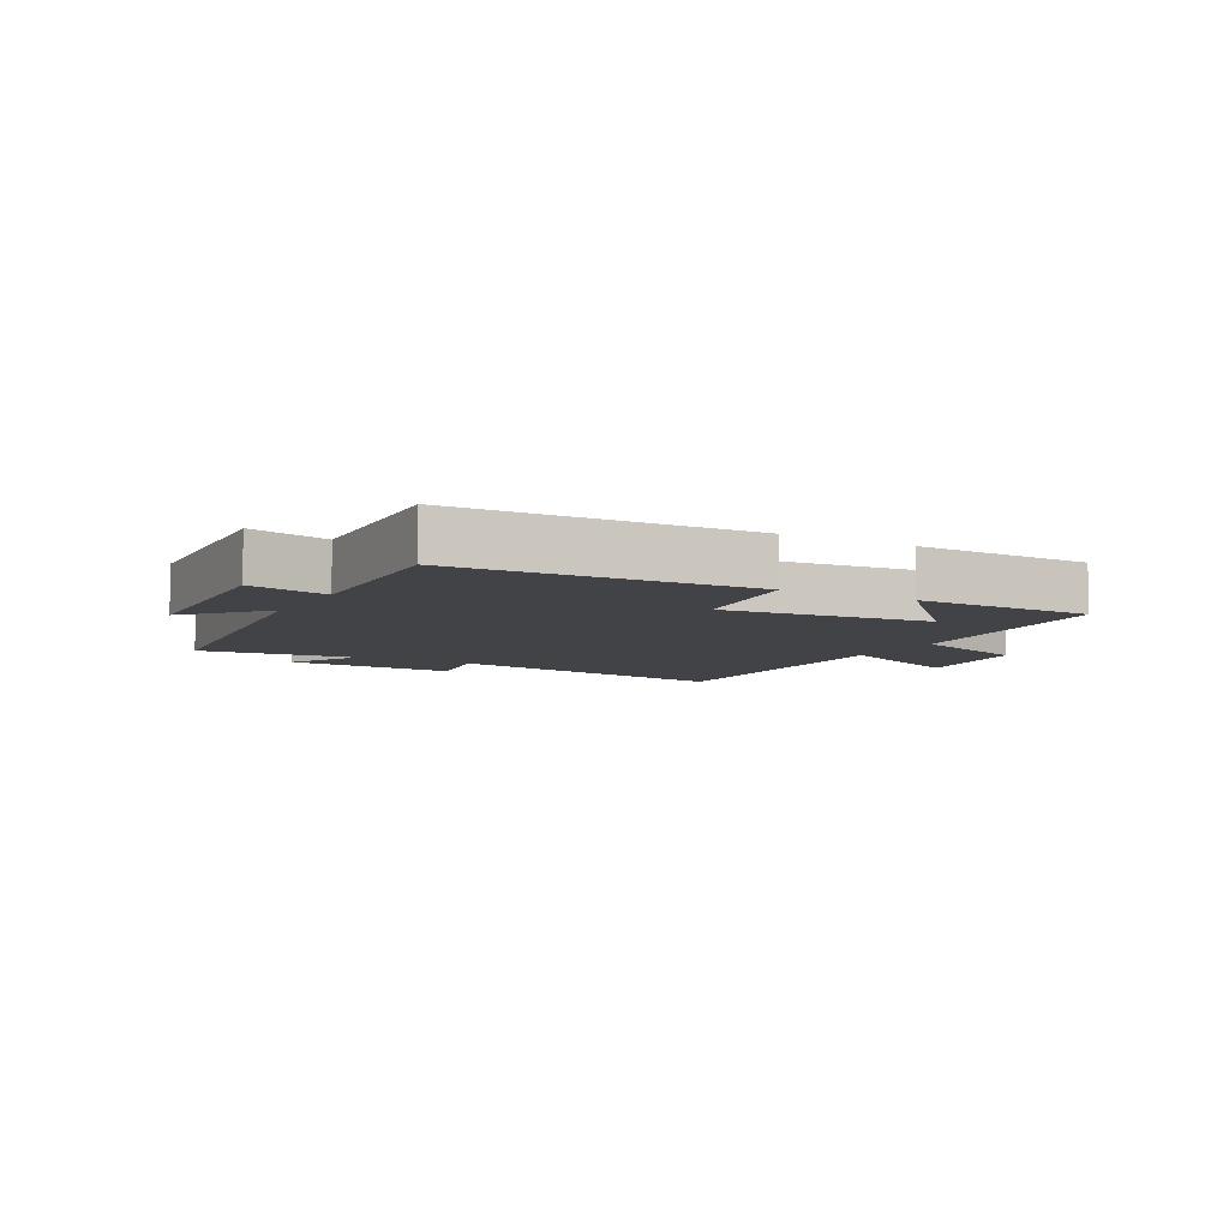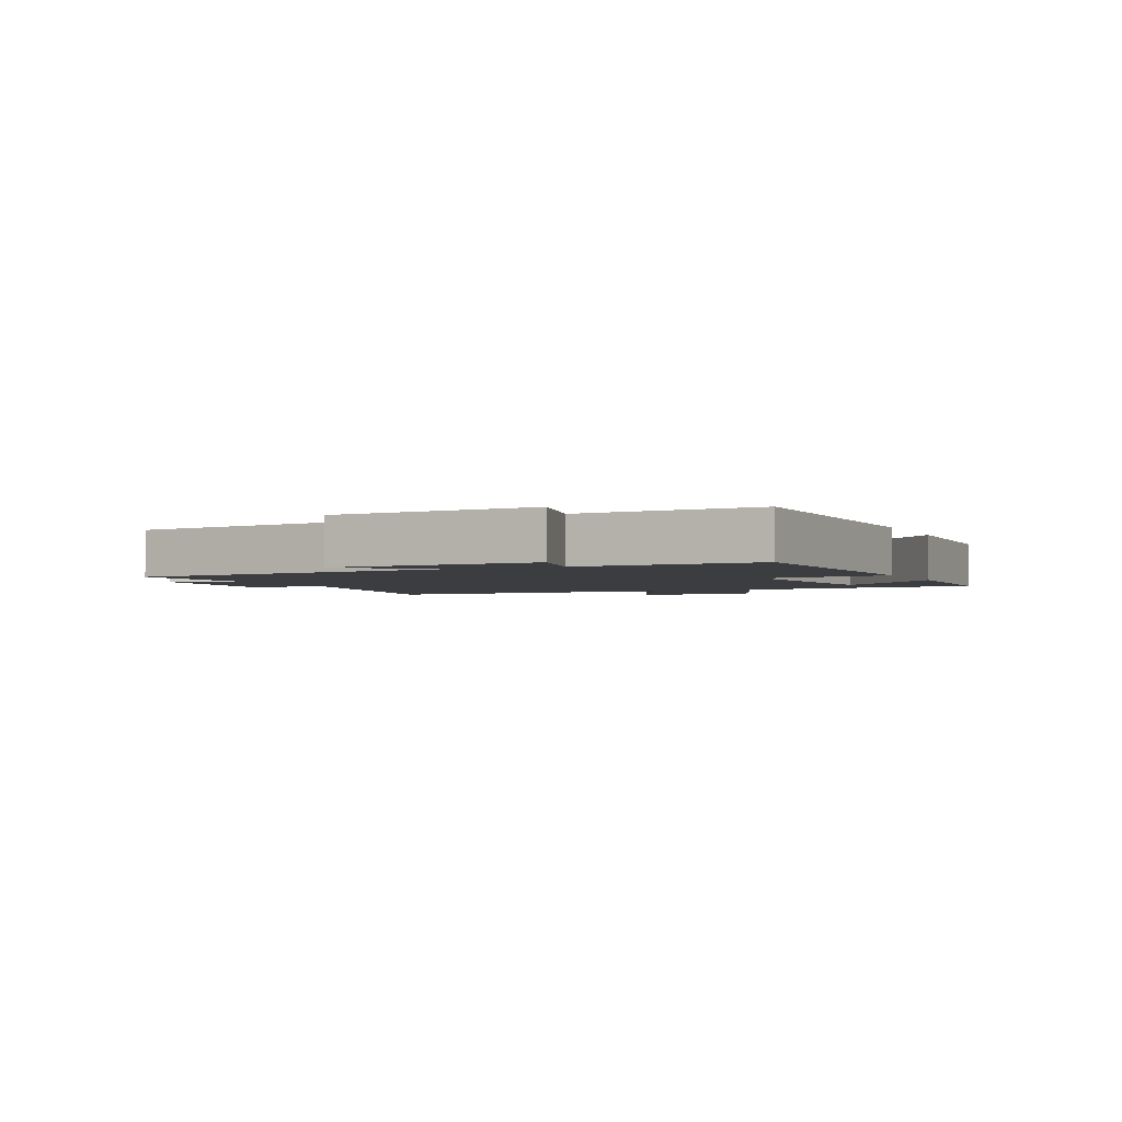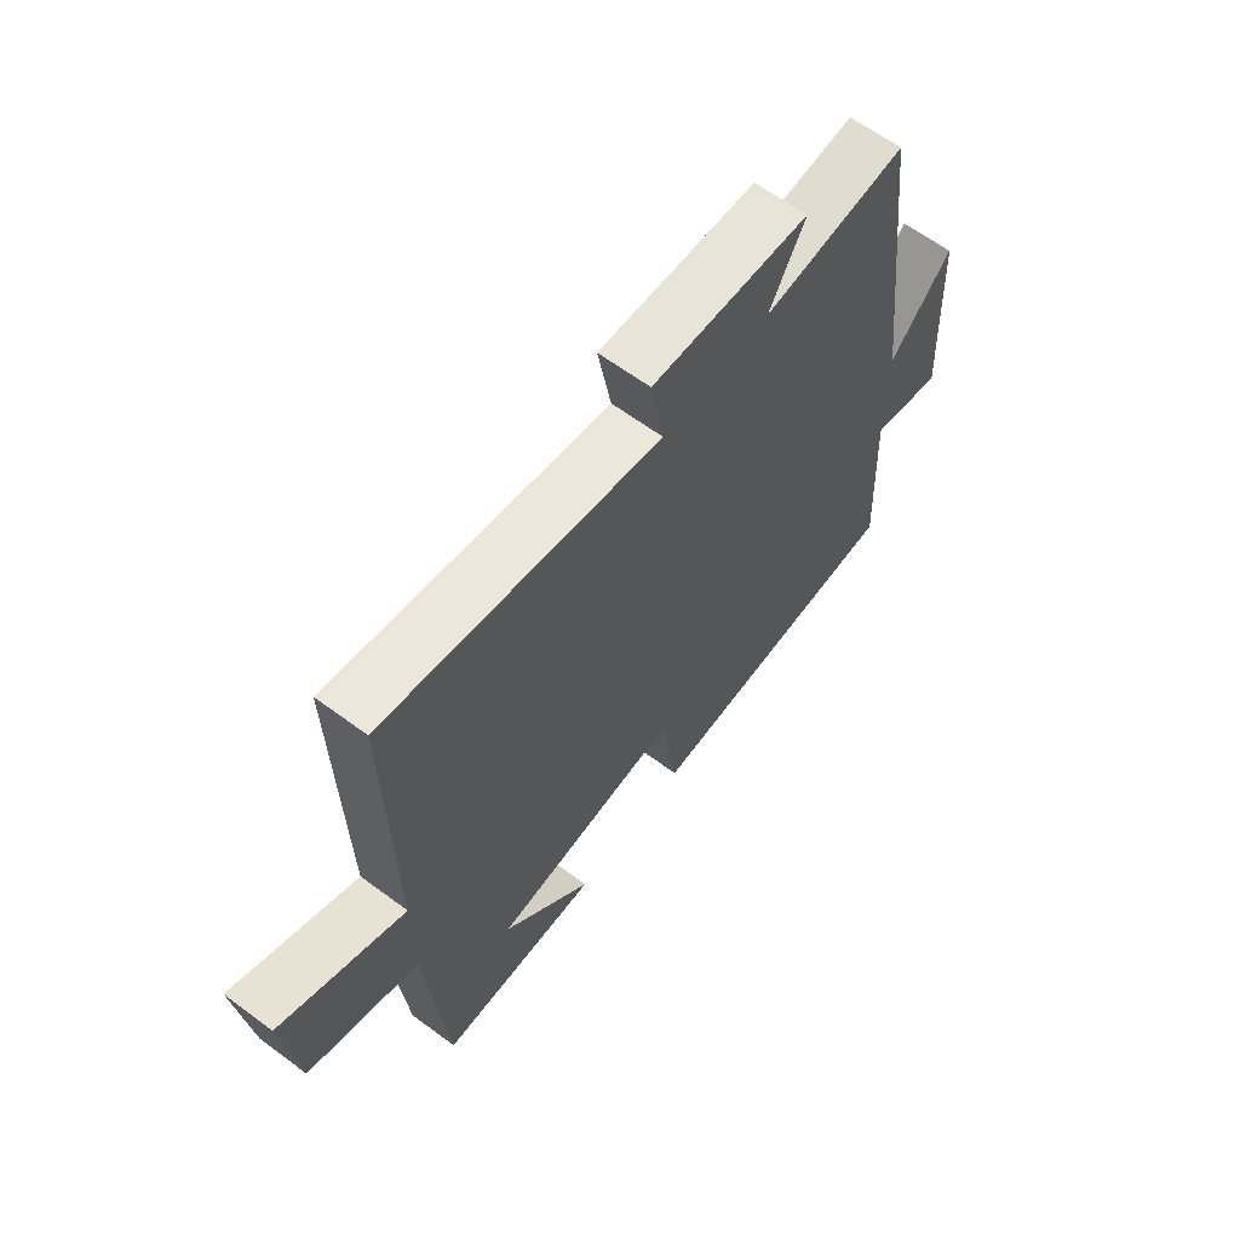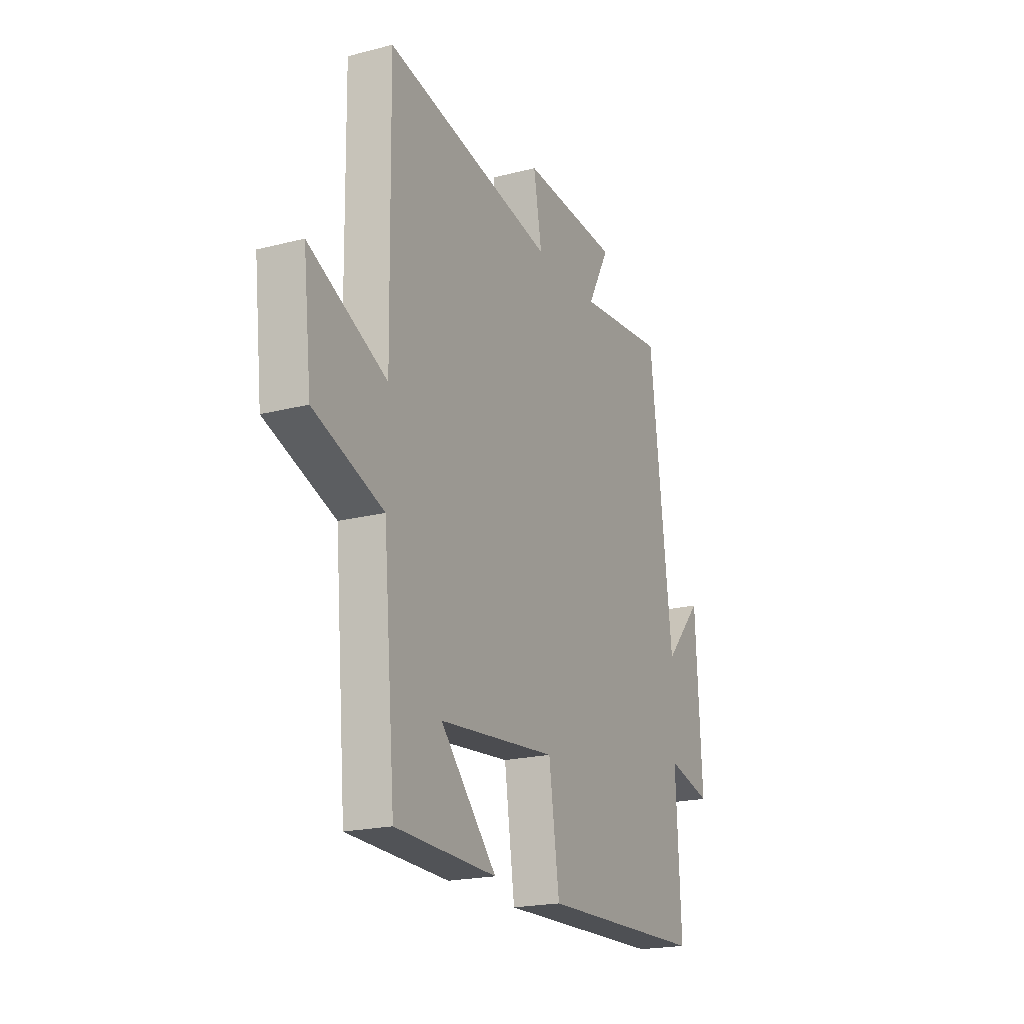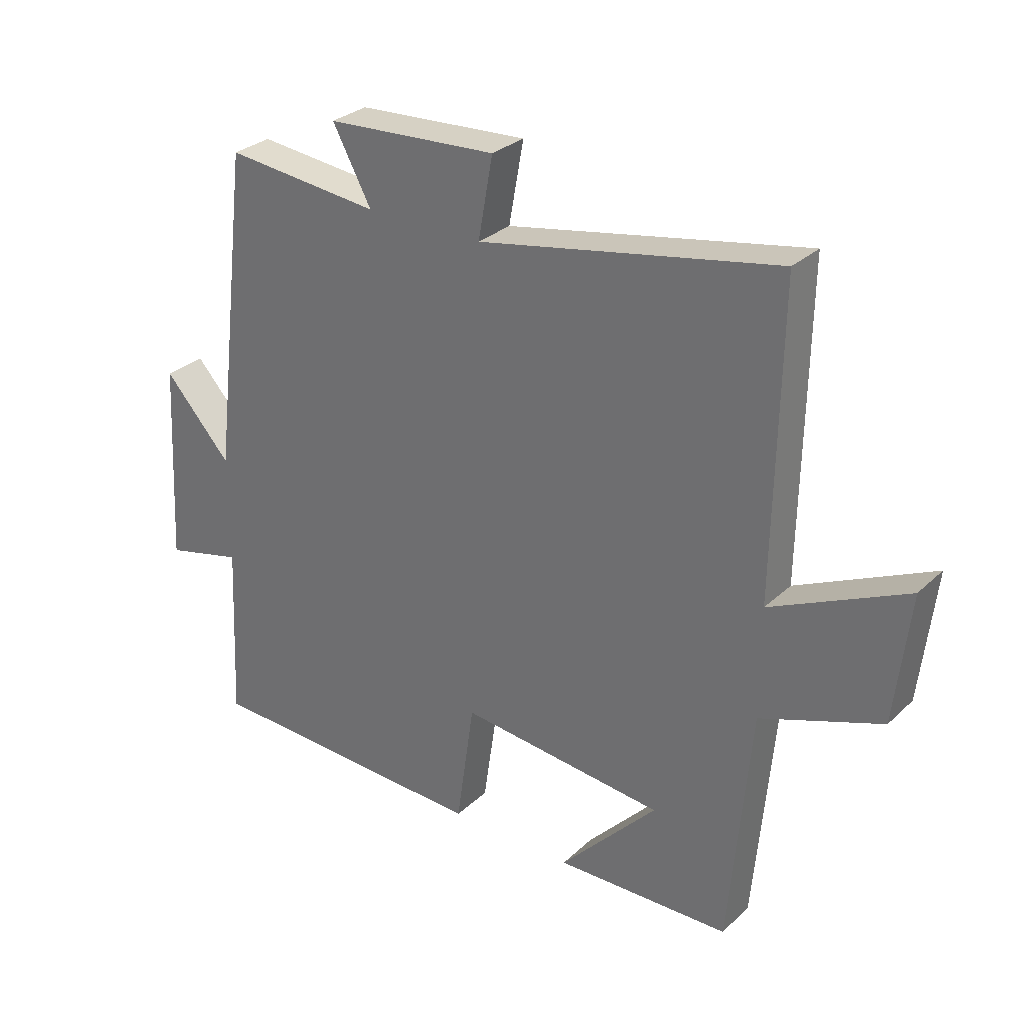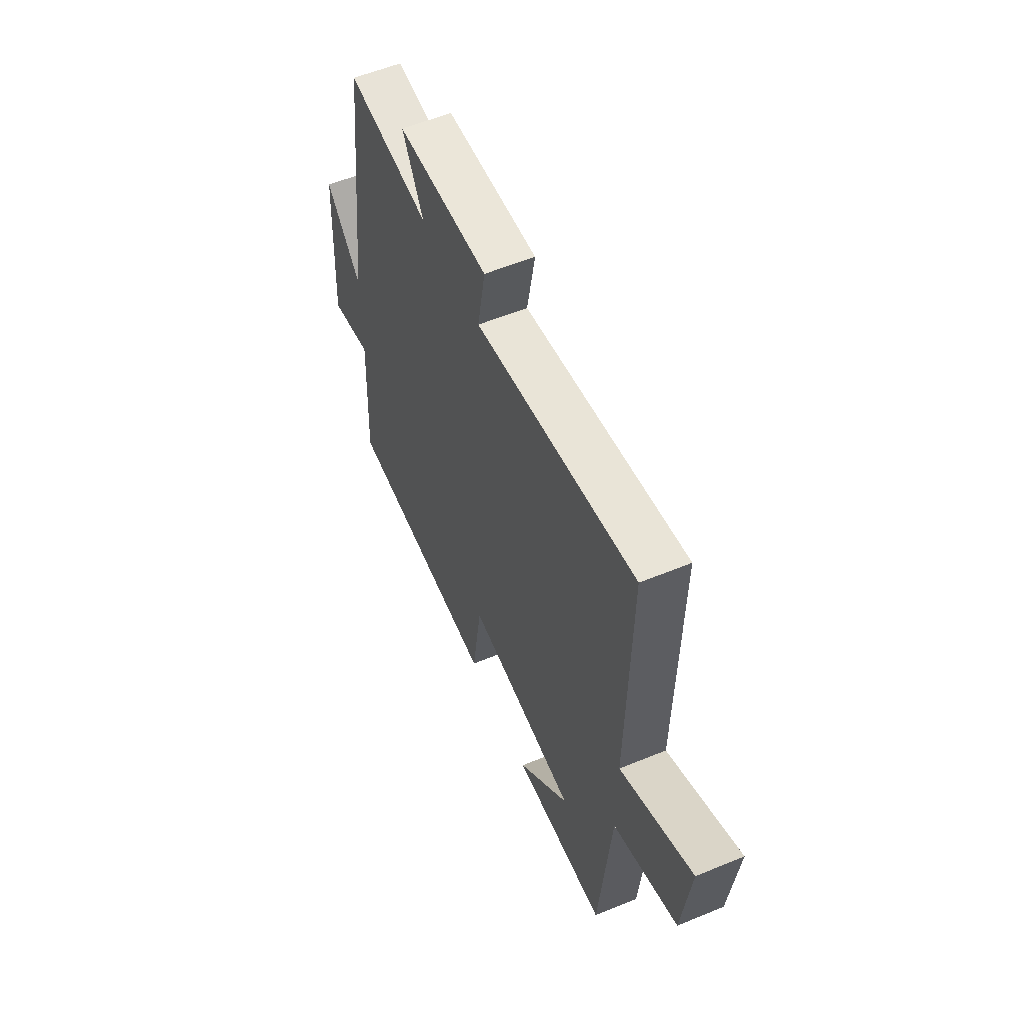
<metadata>
{"format":"obj","ext":"obj","renderer":"f3d","projection":"perspective","resolution":1024,"background":"white","views":[{"elev":-7.0,"azim":151.1,"up":"+Y"},{"elev":-2.6,"azim":114.5,"up":"+Y"},{"elev":63.4,"azim":-53.2,"up":"+Z"},{"elev":-20.5,"azim":-64.8,"up":"+Z"},{"elev":29.6,"azim":-143.1,"up":"+Z"},{"elev":57.2,"azim":-113.2,"up":"+Z"}]}
</metadata>
<code>
v 0.514 0.07 -0.484
v 0.034 0.07 -0.5
v 0.004 0.07 -0.292
v -0.336 0.07 -0.326
v -0.174 0.07 -0.5
v -0.465 0.07 -0.492
v -0.5 0.07 -0.093
v -0.699 0.07 -0.02
v -0.723 0.07 0.194
v -0.5 0.07 0.089
v -0.508 0.07 0.592
v -0.016 0.07 0.5
v -0.04 0.07 0.634
v 0.242 0.07 0.618
v 0.178 0.07 0.5
v 0.435 0.07 0.527
v 0.5 0.07 -0.009
v 0.611 0.07 0.113
v 0.629 0.07 -0.221
v 0.5 0.07 -0.189
v 0.514 0 -0.484
v 0.034 0 -0.5
v 0.004 0 -0.292
v -0.336 0 -0.326
v -0.174 0 -0.5
v -0.465 0 -0.492
v -0.5 0 -0.093
v -0.699 0 -0.02
v -0.723 0 0.194
v -0.5 0 0.089
v -0.508 0 0.592
v -0.016 0 0.5
v -0.04 0 0.634
v 0.242 0 0.618
v 0.178 0 0.5
v 0.435 0 0.527
v 0.5 0 -0.009
v 0.611 0 0.113
v 0.629 0 -0.221
v 0.5 0 -0.189
f 17 18 19 20
f 15 16 17 20
f 15 20 1 2
f 12 13 14 15
f 12 15 2 3
f 10 11 12 3
f 7 8 9 10
f 7 10 3 4
f 6 7 4
f 4 5 6
f 40 39 38 37
f 40 37 36 35
f 22 21 40 35
f 35 34 33 32
f 23 22 35 32
f 23 32 31 30
f 30 29 28 27
f 24 23 30 27
f 24 27 26
f 26 25 24
f 1 21 22 2
f 2 22 23 3
f 3 23 24 4
f 4 24 25 5
f 5 25 26 6
f 6 26 27 7
f 7 27 28 8
f 8 28 29 9
f 9 29 30 10
f 10 30 31 11
f 11 31 32 12
f 12 32 33 13
f 13 33 34 14
f 14 34 35 15
f 15 35 36 16
f 16 36 37 17
f 17 37 38 18
f 18 38 39 19
f 19 39 40 20
f 20 40 21 1

</code>
